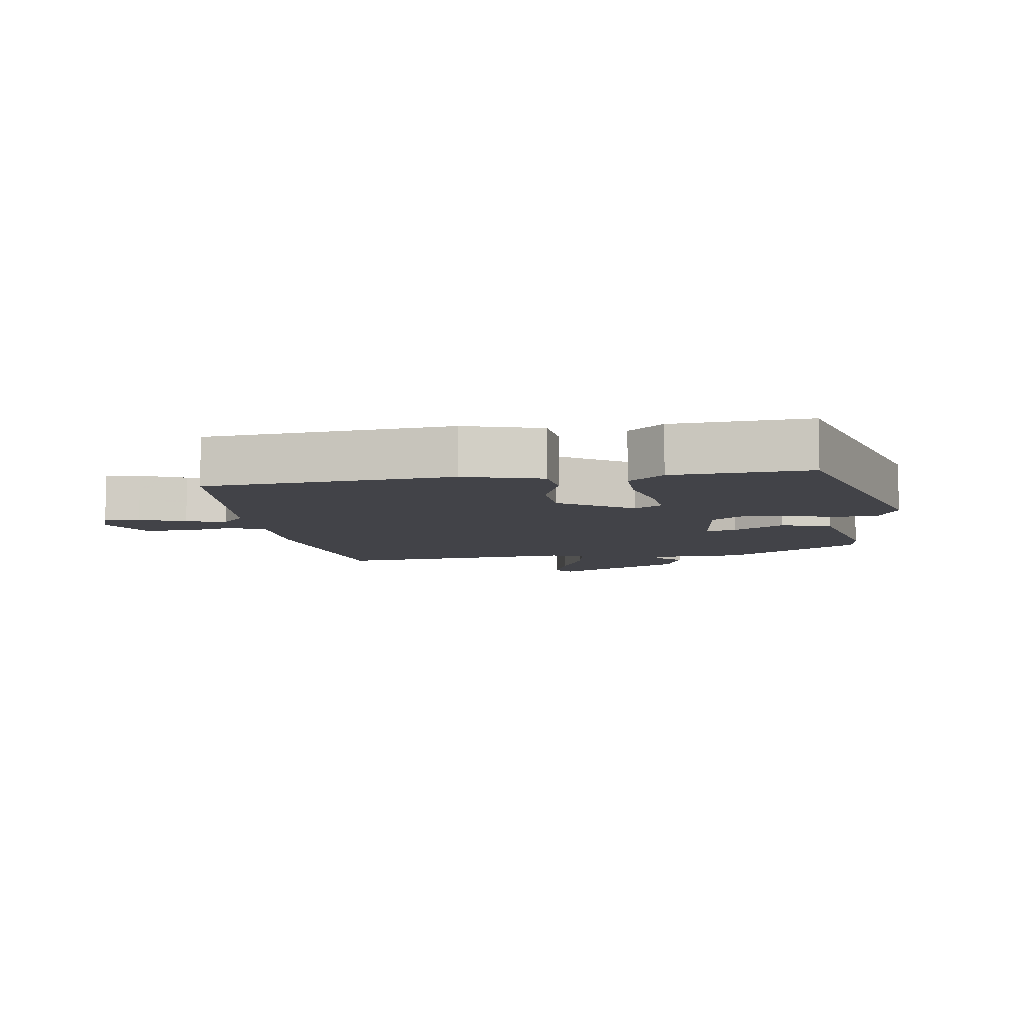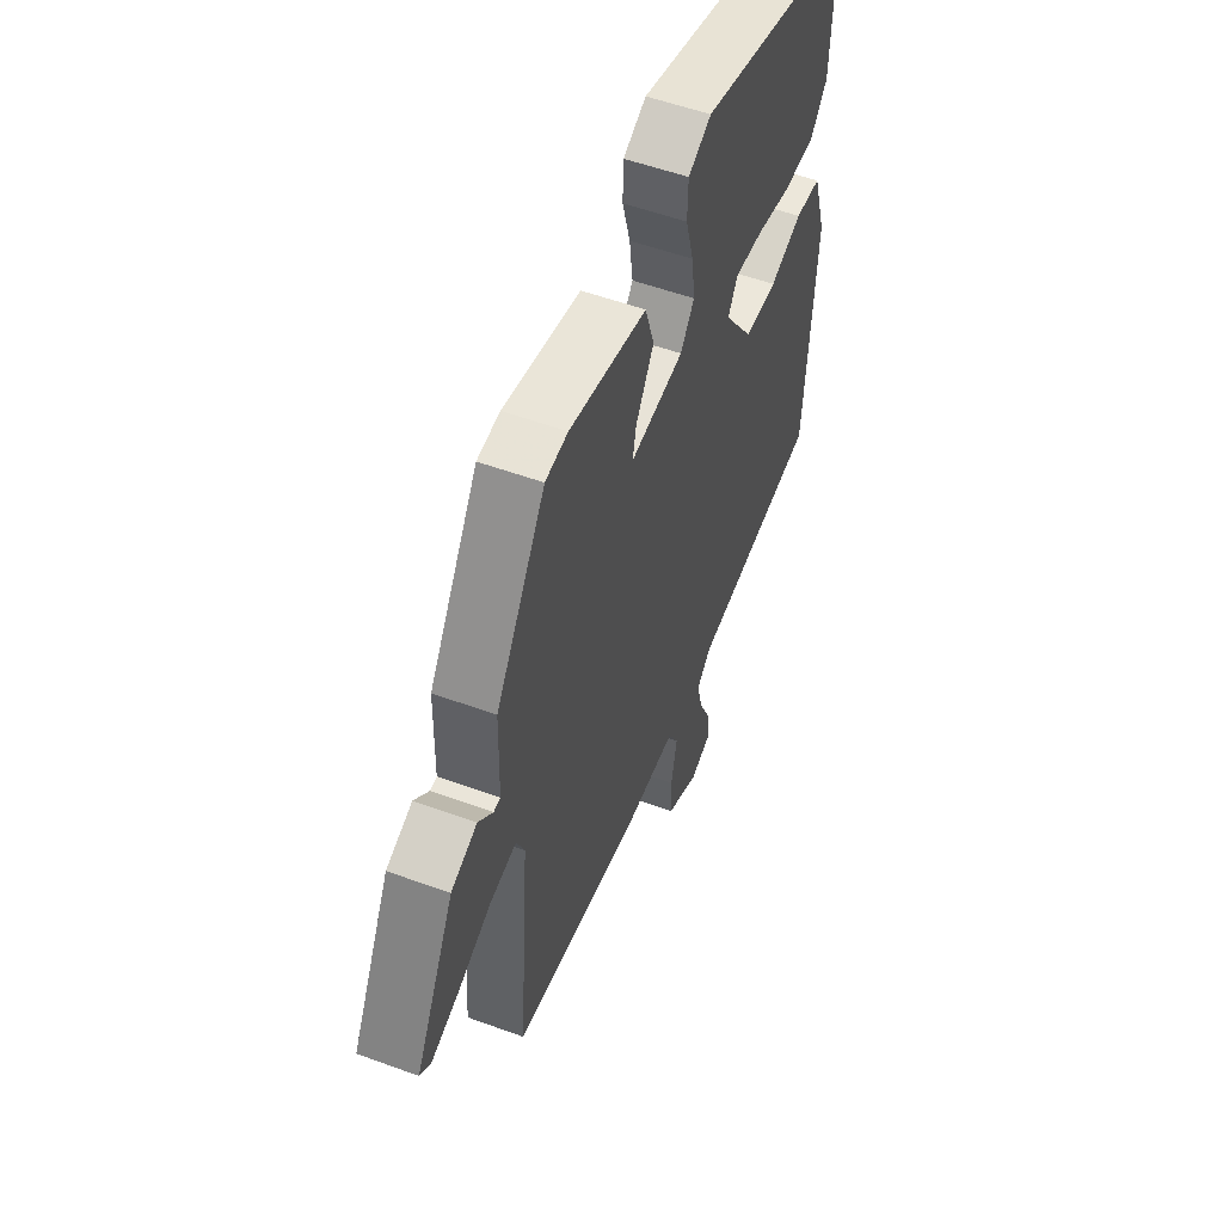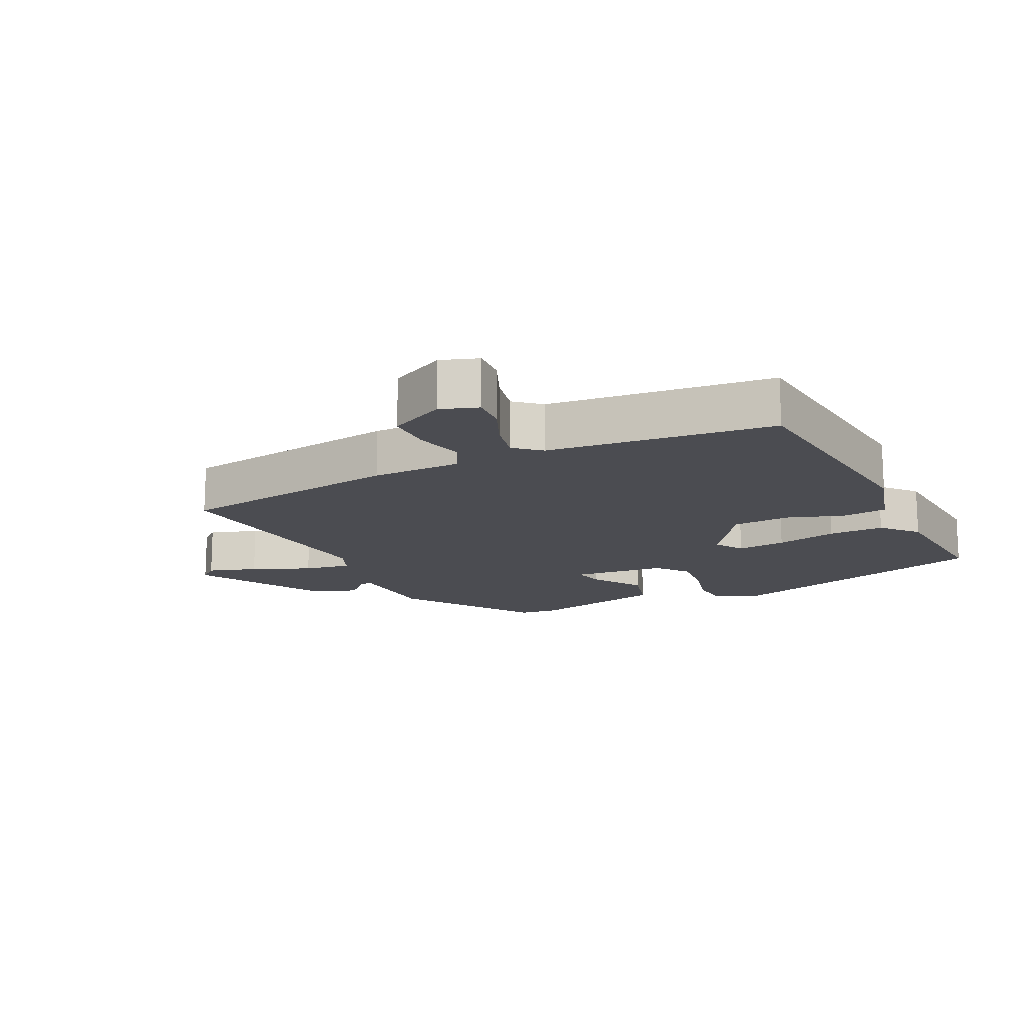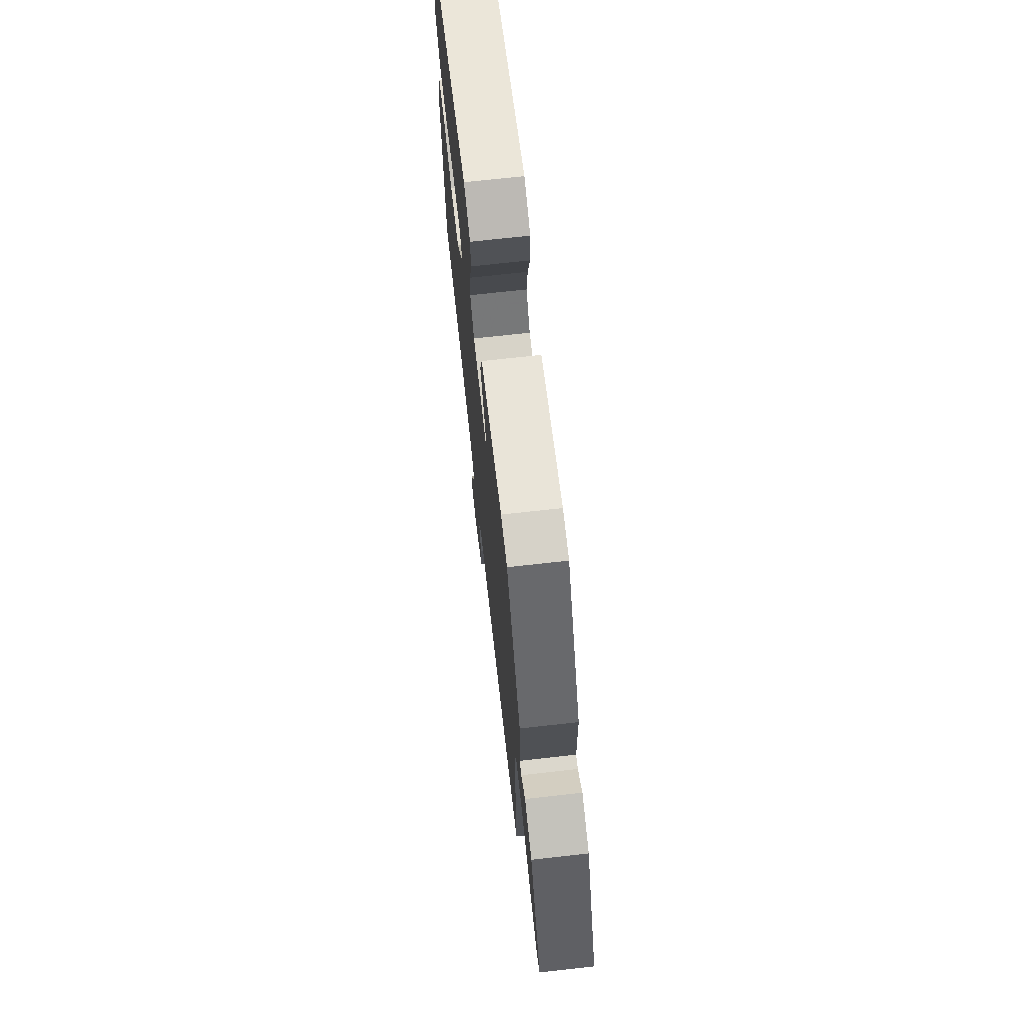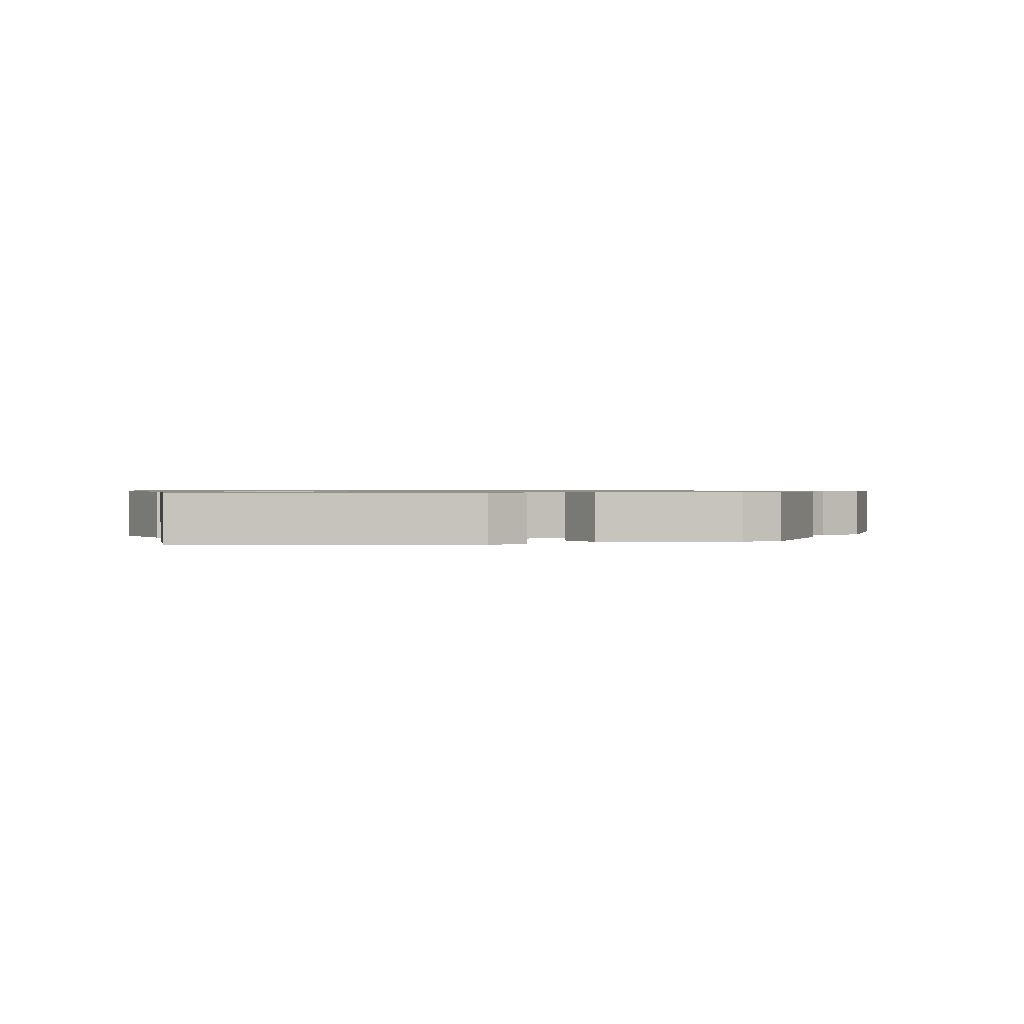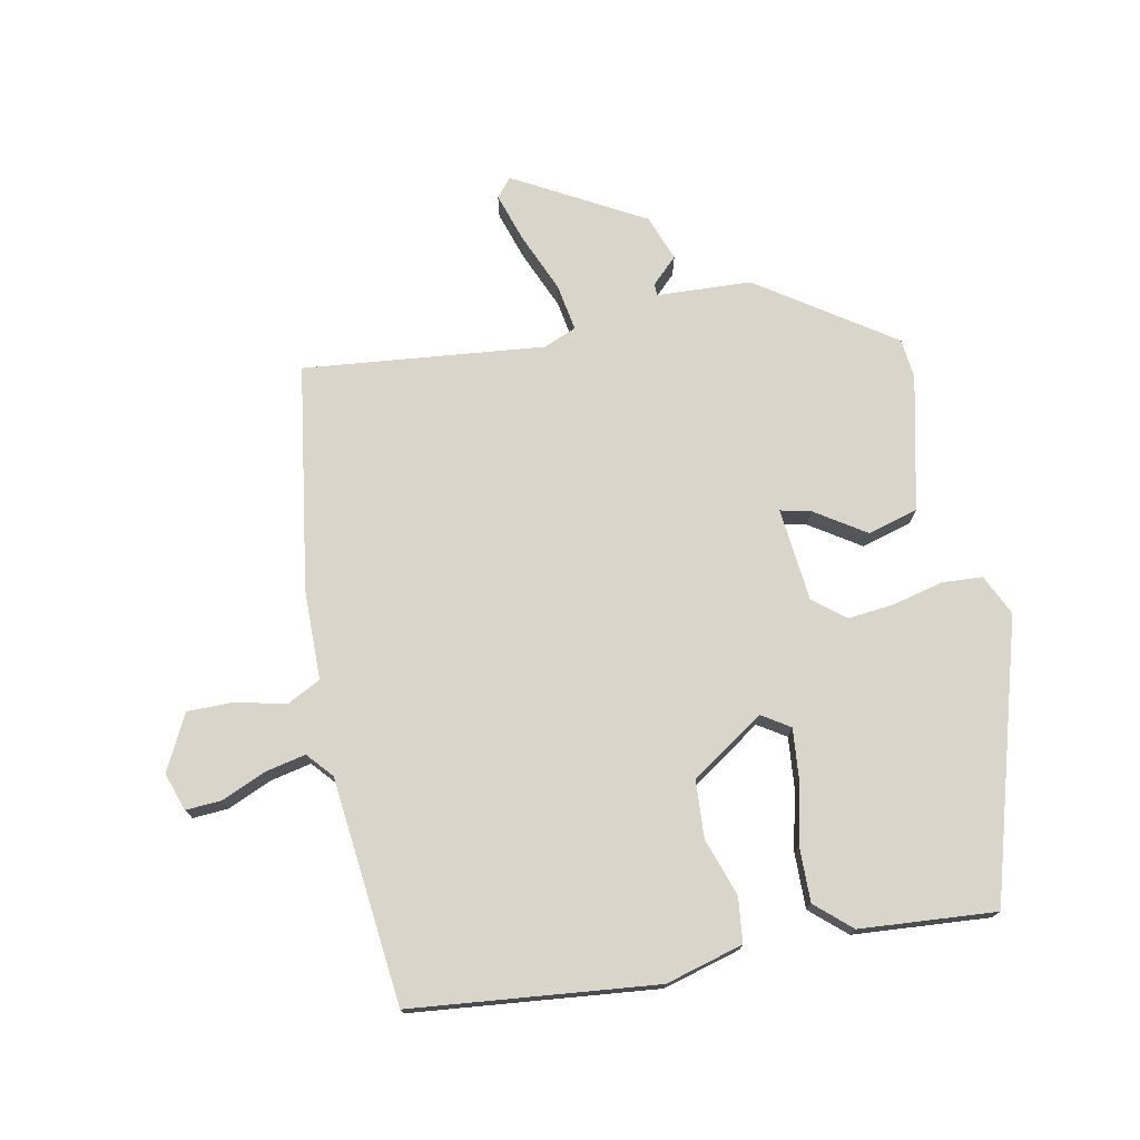
<metadata>
{"format":"obj","ext":"obj","renderer":"f3d","projection":"perspective","resolution":1024,"background":"white","views":[{"elev":-7.6,"azim":-80.6,"up":"+Y"},{"elev":53.7,"azim":111.4,"up":"+Z"},{"elev":-15.3,"azim":-152.5,"up":"+Y"},{"elev":70.3,"azim":83.6,"up":"+Z"},{"elev":0.8,"azim":-13.5,"up":"+Y"},{"elev":74.5,"azim":-99.7,"up":"+Y"}]}
</metadata>
<code>
v -0.49 0.07 0.429
v -0.067 0.07 0.541
v -0.006 0.07 0.51
v -0.004 0.07 0.448
v -0.025 0.07 0.372
v -0.034 0.07 0.302
v 0.003 0.07 0.253
v 0.145 0.07 0.235
v 0.136 0.07 0.281
v 0.088 0.07 0.359
v 0.112 0.07 0.435
v 0.318 0.07 0.476
v 0.378 0.07 0.468
v 0.51 0.07 0.261
v 0.513 0.07 0.117
v 0.531 0.07 0.116
v 0.57 0.07 0.154
v 0.639 0.07 0.126
v 0.743 0.07 -0.073
v 0.714 0.07 -0.096
v 0.64 0.07 -0.07
v 0.552 0.07 -0.03
v 0.481 0.07 -0.016
v 0.459 0.07 -0.065
v 0.487 0.07 -0.433
v 0.142 0.07 -0.476
v 0.005 0.07 -0.474
v -0.023 0.07 -0.525
v -0.007 0.07 -0.6
v -0.009 0.07 -0.671
v -0.095 0.07 -0.712
v -0.152 0.07 -0.691
v -0.147 0.07 -0.637
v -0.116 0.07 -0.57
v -0.101 0.07 -0.509
v -0.139 0.07 -0.474
v -0.482 0.07 -0.429
v -0.51 0.07 -0.056
v -0.474 0.07 0.061
v -0.405 0.07 0.067
v -0.319 0.07 0.035
v -0.231 0.07 0.038
v -0.154 0.07 0.147
v -0.18 0.07 0.19
v -0.255 0.07 0.185
v -0.349 0.07 0.166
v -0.434 0.07 0.167
v -0.48 0.07 0.222
v -0.49 0 0.429
v -0.067 0 0.541
v -0.006 0 0.51
v -0.004 0 0.448
v -0.025 0 0.372
v -0.034 0 0.302
v 0.003 0 0.253
v 0.145 0 0.235
v 0.136 0 0.281
v 0.088 0 0.359
v 0.112 0 0.435
v 0.318 0 0.476
v 0.378 0 0.468
v 0.51 0 0.261
v 0.513 0 0.117
v 0.531 0 0.116
v 0.57 0 0.154
v 0.639 0 0.126
v 0.743 0 -0.073
v 0.714 0 -0.096
v 0.64 0 -0.07
v 0.552 0 -0.03
v 0.481 0 -0.016
v 0.459 0 -0.065
v 0.487 0 -0.433
v 0.142 0 -0.476
v 0.005 0 -0.474
v -0.023 0 -0.525
v -0.007 0 -0.6
v -0.009 0 -0.671
v -0.095 0 -0.712
v -0.152 0 -0.691
v -0.147 0 -0.637
v -0.116 0 -0.57
v -0.101 0 -0.509
v -0.139 0 -0.474
v -0.482 0 -0.429
v -0.51 0 -0.056
v -0.474 0 0.061
v -0.405 0 0.067
v -0.319 0 0.035
v -0.231 0 0.038
v -0.154 0 0.147
v -0.18 0 0.19
v -0.255 0 0.185
v -0.349 0 0.166
v -0.434 0 0.167
v -0.48 0 0.222
f 45 46 47 48
f 44 45 48 1
f 38 39 40 41
f 36 37 38 41
f 35 36 41 42
f 31 32 33 34
f 31 34 35
f 28 29 30 31
f 28 31 35
f 27 28 35 42
f 24 25 26 27
f 23 24 27 42
f 19 20 21 22
f 17 18 19 22
f 16 17 22 23
f 15 16 23 42
f 9 10 11 12
f 8 9 12 13
f 2 3 4 5
f 44 1 2 5
f 43 44 5 6
f 8 13 14 15
f 7 8 15 42
f 6 7 42 43
f 96 95 94 93
f 49 96 93 92
f 89 88 87 86
f 89 86 85 84
f 90 89 84 83
f 82 81 80 79
f 83 82 79
f 79 78 77 76
f 83 79 76
f 90 83 76 75
f 75 74 73 72
f 90 75 72 71
f 70 69 68 67
f 70 67 66 65
f 71 70 65 64
f 90 71 64 63
f 60 59 58 57
f 61 60 57 56
f 53 52 51 50
f 53 50 49 92
f 54 53 92 91
f 63 62 61 56
f 90 63 56 55
f 91 90 55 54
f 1 49 50 2
f 2 50 51 3
f 3 51 52 4
f 4 52 53 5
f 5 53 54 6
f 6 54 55 7
f 7 55 56 8
f 8 56 57 9
f 9 57 58 10
f 10 58 59 11
f 11 59 60 12
f 12 60 61 13
f 13 61 62 14
f 14 62 63 15
f 15 63 64 16
f 16 64 65 17
f 17 65 66 18
f 18 66 67 19
f 19 67 68 20
f 20 68 69 21
f 21 69 70 22
f 22 70 71 23
f 23 71 72 24
f 24 72 73 25
f 25 73 74 26
f 26 74 75 27
f 27 75 76 28
f 28 76 77 29
f 29 77 78 30
f 30 78 79 31
f 31 79 80 32
f 32 80 81 33
f 33 81 82 34
f 34 82 83 35
f 35 83 84 36
f 36 84 85 37
f 37 85 86 38
f 38 86 87 39
f 39 87 88 40
f 40 88 89 41
f 41 89 90 42
f 42 90 91 43
f 43 91 92 44
f 44 92 93 45
f 45 93 94 46
f 46 94 95 47
f 47 95 96 48
f 48 96 49 1

</code>
